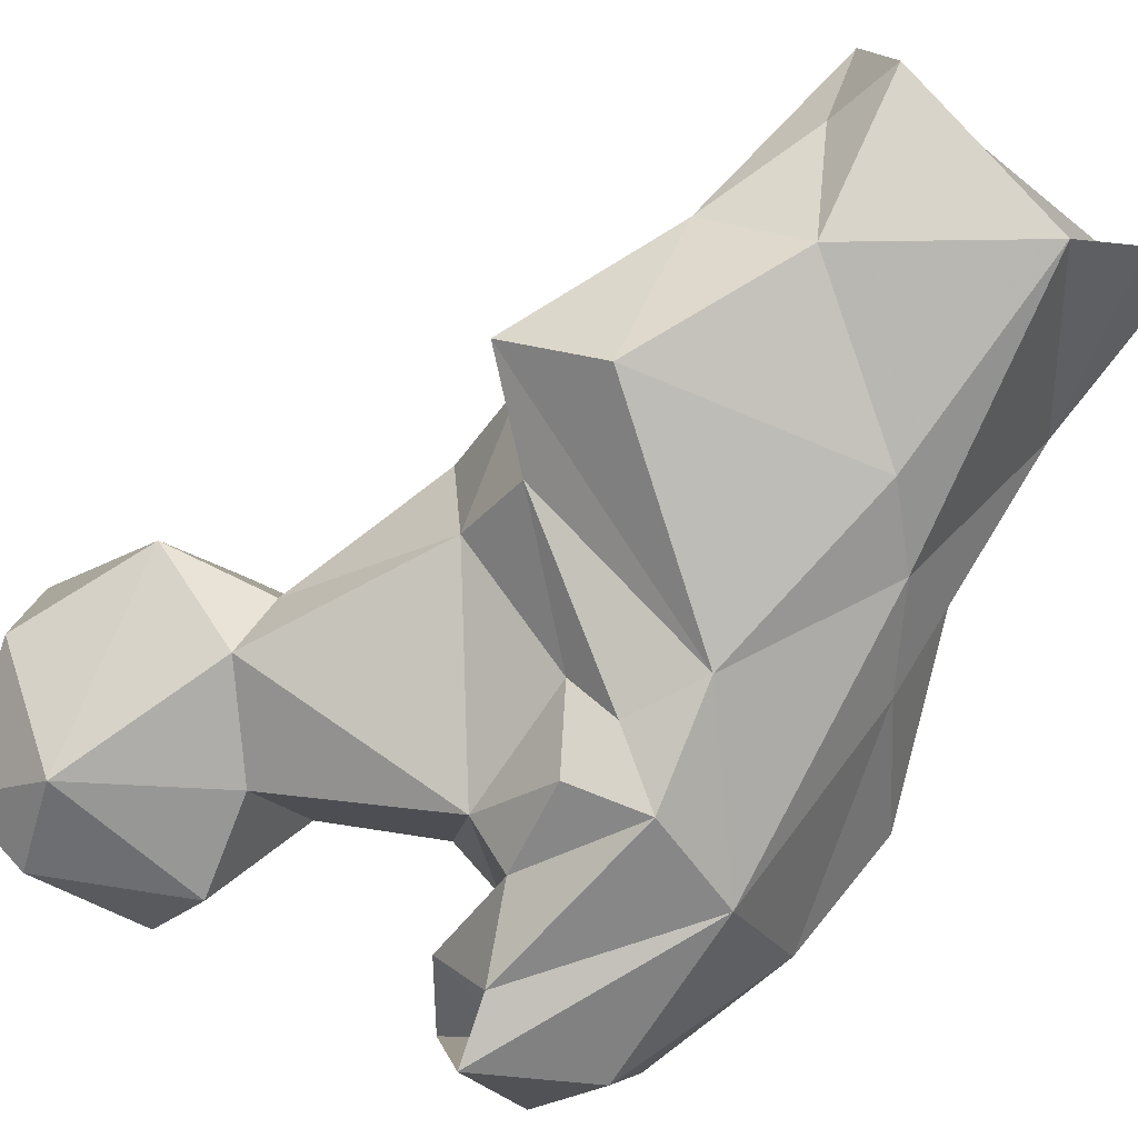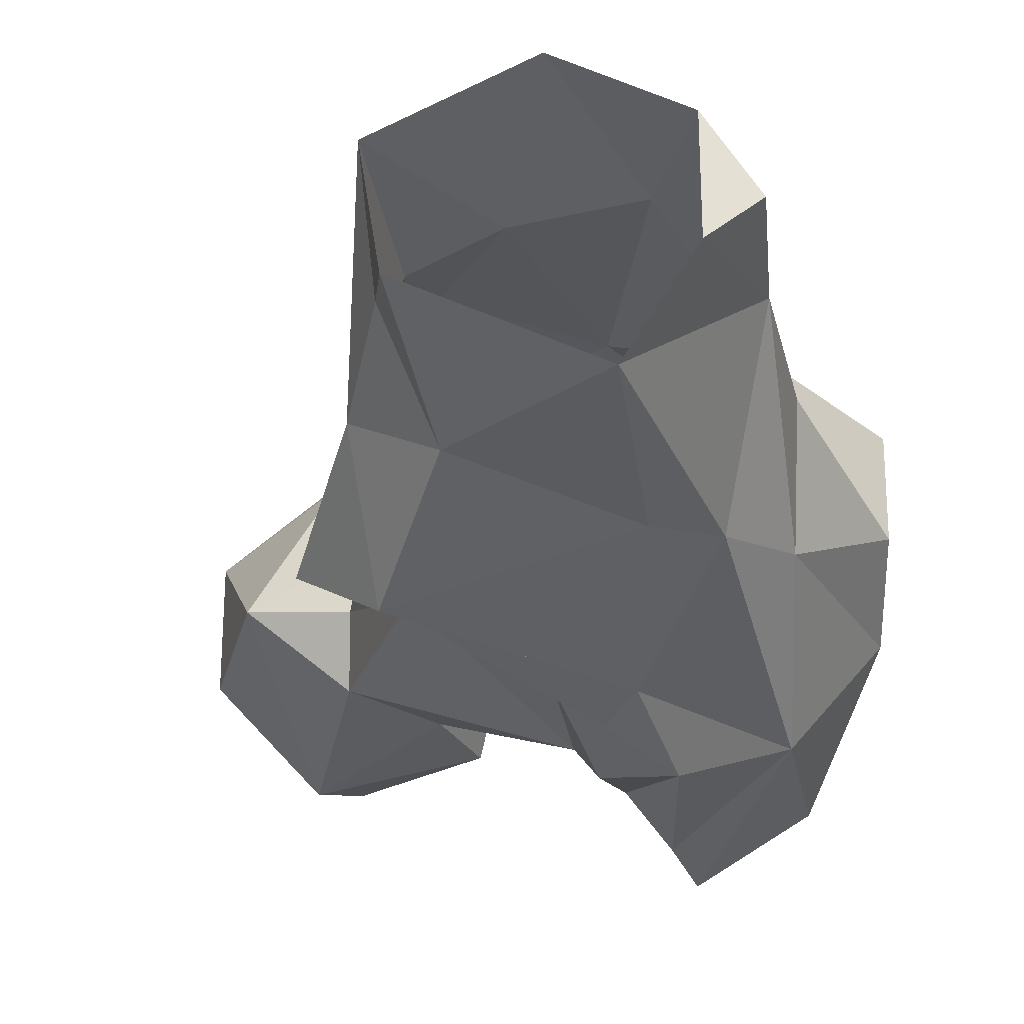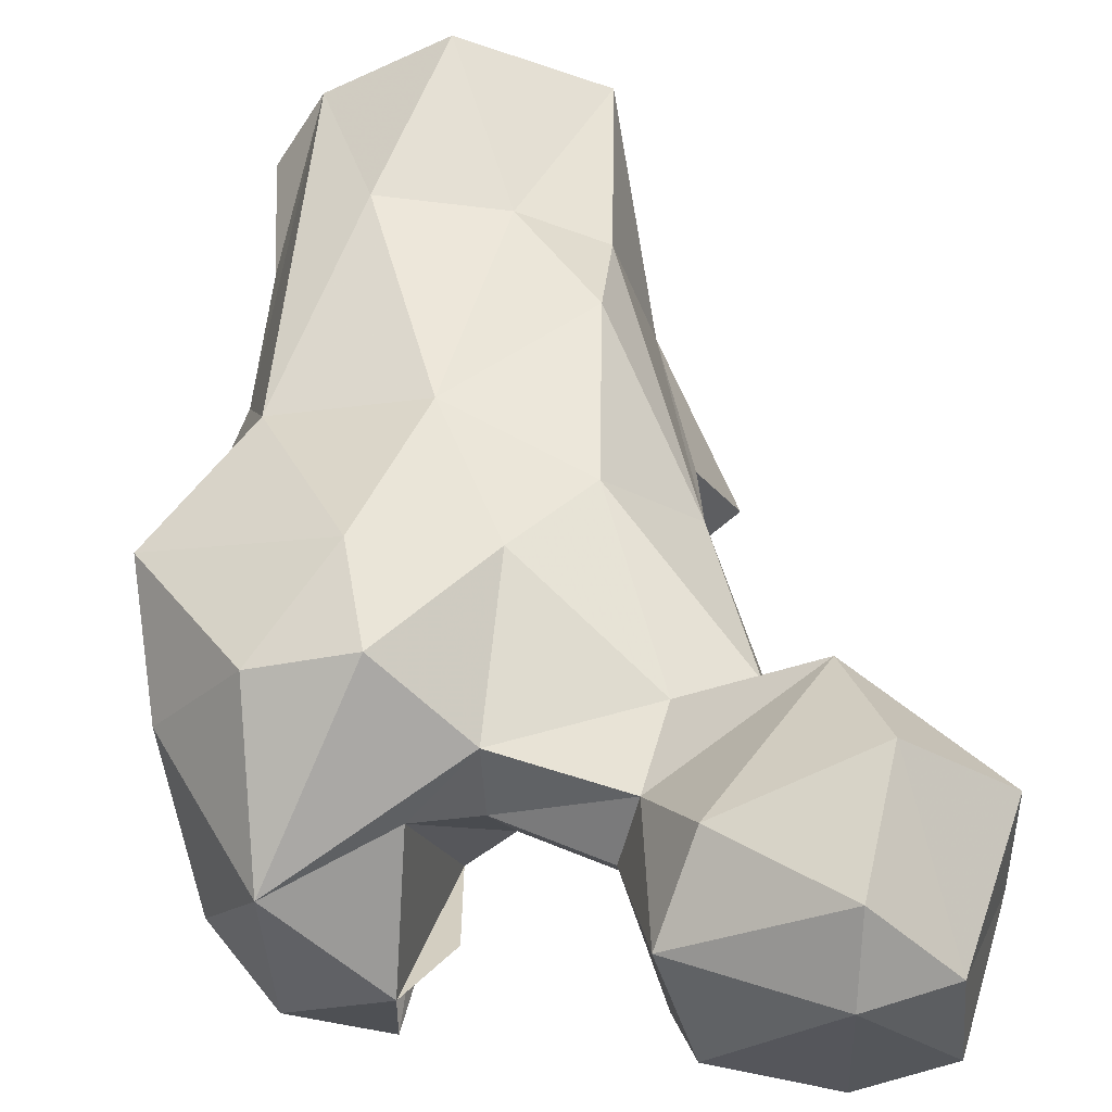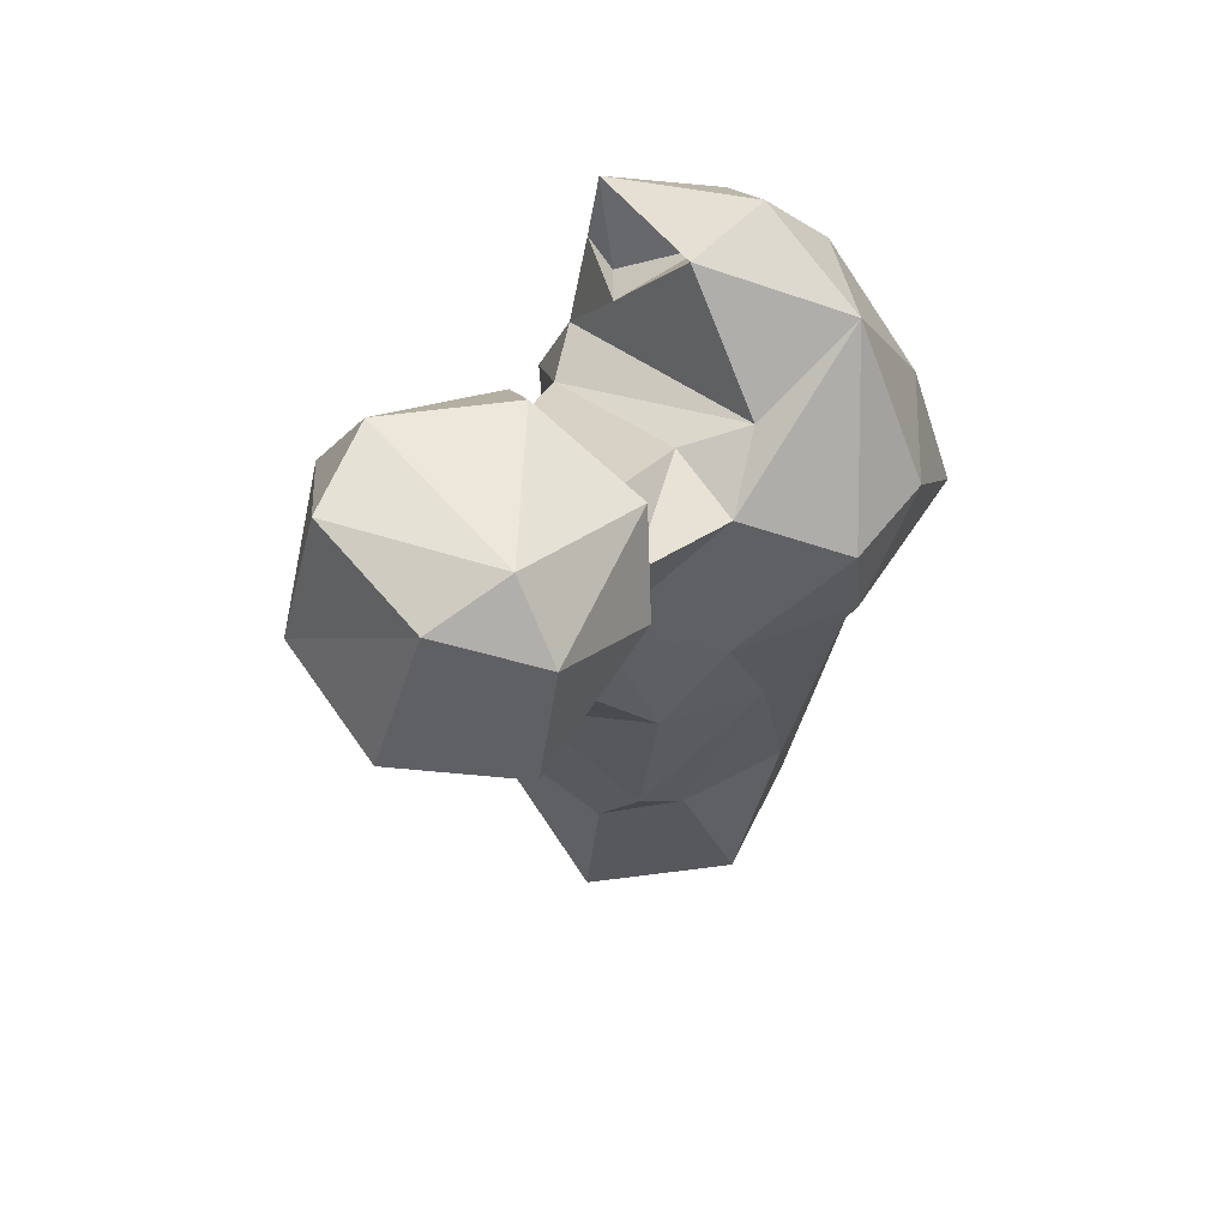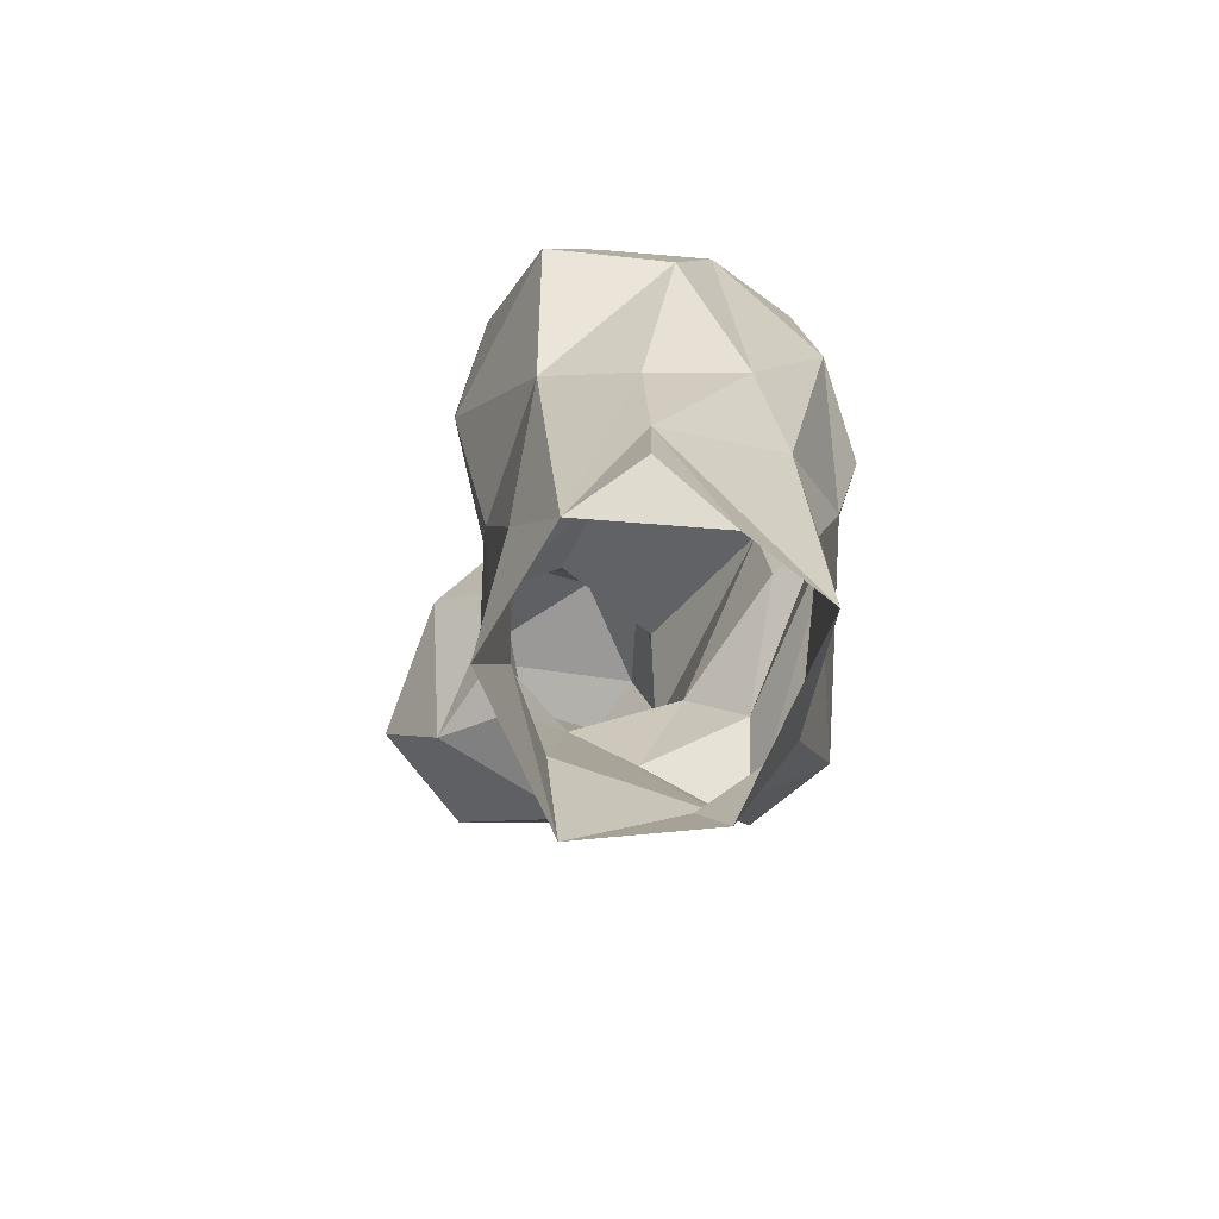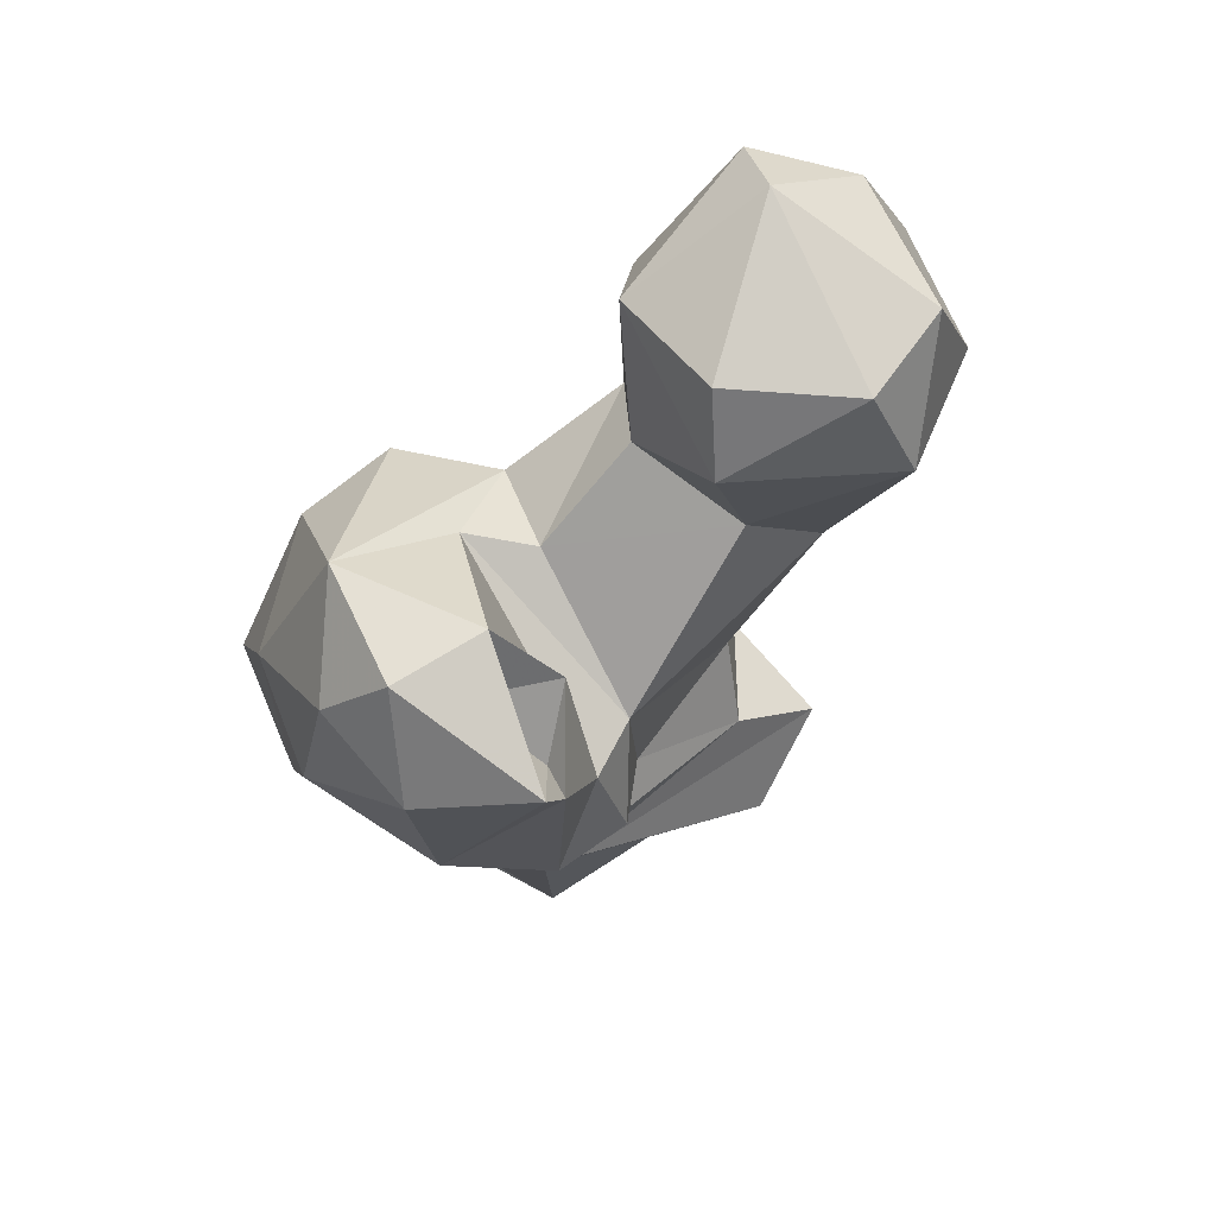
<metadata>
{"format":"obj","ext":"obj","renderer":"f3d","projection":"perspective","resolution":1024,"background":"white","views":[{"elev":-79.6,"azim":143.6,"up":"+Y"},{"elev":-33.5,"azim":-173.1,"up":"+Y"},{"elev":58.4,"azim":-1.2,"up":"+Y"},{"elev":59.7,"azim":145.2,"up":"+Z"},{"elev":-74.6,"azim":-92.6,"up":"+Z"},{"elev":74.3,"azim":-20.8,"up":"+Z"}]}
</metadata>
<code>
v 49.04 161.2 3.827
v 41.47 170.6 -0.08061
v 68.62 169.7 0.1107
v 65.75 162.8 16.64
v 36.04 178.5 4.707
v 41.38 186.2 1.621
v 71.05 185.2 0.7624
v 54.71 193.6 0.6234
v 70.35 172.8 7.898
v 60.59 190.6 20.67
v 46.63 191.2 18.87
v 36.34 178.3 18.58
v 41.81 163.7 34.93
v 70.25 186.8 22.12
v 48.49 161.1 28.42
v 75.08 169.8 21.38
v 68.78 192.7 33.57
v 36.71 189.6 43.77
v 35.5 167.5 44.78
v 34.35 179.1 35.62
v 73.98 157.8 34.56
v 83.02 165.3 39.82
v 53.06 194.4 45.26
v 77.93 185 53.39
v 77.93 177.2 42.75
v 51.42 157 50.82
v 73.53 165.3 48.06
v 67.96 195 54.97
v 26.03 175.7 55.94
v 59.25 195.2 61.88
v 55.36 157.8 58.92
v 48.39 154.2 63.22
v 74.6 172.3 56.24
v 37.16 158.3 66.8
v 60.49 163 59.52
v 25.56 189.9 58.7
v 45.24 198.9 62.95
v 27.31 171.2 69.68
v 56.54 155.8 65.76
v 81.86 190.3 73.47
v 27.31 183.9 73.49
v 83.95 181.5 72.56
v 73.53 192.3 76.2
v 59.88 164 74.75
v 84.7 174.5 77.66
v 36.25 196.1 74.64
v 47.09 199.5 74.96
v 54.69 159.3 76.05
v 56.84 191.3 80.15
v 96.04 183.9 75.28
v 87.09 200.6 76.83
v 76.1 175.3 87.59
v 50.51 156.7 84.8
v 35.86 160.8 86.54
v 70.51 193.6 86.28
v 31.47 172.6 87.17
v 50.11 185.4 84.37
v 54.46 167.1 87.88
v 57.23 182 81.96
v 37.12 184.9 91.31
v 102.2 198.2 88.78
v 90.8 207.7 88.56
v 50.11 160.8 83.11
v 48.3 155.7 91.85
v 48.84 172.2 95.38
v 102.4 183.5 90.93
v 91.4 172 96.69
v 68.55 186.6 89.35
v 38.32 170.3 95.56
v 43.87 168.3 90.07
v 74.81 202.4 93.25
v 73.07 176.9 98.97
v 70.83 196 101.9
v 97.35 183 106.4
v 87.27 206.1 102.6
v 95.9 198.1 105.6
v 74.94 183.3 106.2
v 88.1 176.9 106.7
v 86.71 198.9 108.7
f 67 74 78
f 72 77 73
f 62 75 76
f 71 73 75
f 68 72 73
f 64 65 69
f 62 71 75
f 61 62 76
f 52 72 68
f 74 79 78
f 64 70 65
f 55 73 71
f 51 71 62
f 56 69 60
f 50 66 67
f 63 70 64
f 54 69 56
f 51 62 61
f 55 59 68
f 60 69 65
f 57 60 65
f 52 68 59
f 48 57 65
f 45 50 67
f 53 58 63
f 66 74 67
f 49 60 57
f 49 59 55
f 34 53 64
f 49 57 59
f 44 52 59
f 38 56 41
f 3 9 4
f 48 58 53
f 43 49 55
f 51 55 71
f 48 65 58
f 44 57 48
f 22 25 27
f 32 48 53
f 34 54 38
f 44 45 52
f 74 76 79
f 45 67 52
f 40 51 50
f 54 64 69
f 58 70 63
f 38 54 56
f 39 44 48
f 1 3 4
f 32 39 48
f 22 27 26
f 30 49 43
f 28 30 43
f 77 78 79
f 28 43 40
f 36 41 46
f 50 61 66
f 24 40 42
f 55 68 73
f 23 37 30
f 35 44 39
f 31 39 32
f 19 34 38
f 41 60 46
f 18 37 23
f 5 12 6
f 15 21 26
f 13 26 34
f 67 78 72
f 26 32 34
f 33 45 44
f 25 33 27
f 19 38 29
f 16 24 25
f 12 19 20
f 26 31 32
f 18 20 29
f 24 42 33
f 6 18 11
f 19 29 20
f 36 46 37
f 13 34 19
f 40 43 51
f 10 17 14
f 10 23 17
f 24 33 25
f 21 22 26
f 29 41 36
f 43 55 51
f 66 76 74
f 33 42 45
f 72 78 77
f 13 15 26
f 29 38 41
f 47 60 49
f 17 23 28
f 24 28 40
f 75 79 76
f 42 50 45
f 1 4 15
f 10 11 23
f 30 47 49
f 41 56 60
f 27 33 35
f 14 24 16
f 33 44 35
f 16 22 21
f 34 64 54
f 4 21 15
f 4 16 21
f 1 13 12
f 7 16 9
f 6 12 20
f 18 36 37
f 8 11 10
f 2 5 6
f 32 53 34
f 27 35 31
f 4 9 16
f 6 20 18
f 58 65 70
f 23 30 28
f 3 7 9
f 2 12 5
f 40 50 42
f 1 12 2
f 73 79 75
f 52 67 72
f 46 60 47
f 16 25 22
f 44 59 57
f 12 13 19
f 6 11 8
f 14 17 24
f 18 29 36
f 7 10 14
f 73 77 79
f 61 76 66
f 11 18 23
f 7 14 16
f 1 15 13
f 26 27 31
f 53 63 64
f 50 51 61
f 30 37 47
f 31 35 39
f 17 28 24
f 37 46 47
f 7 8 10

</code>
